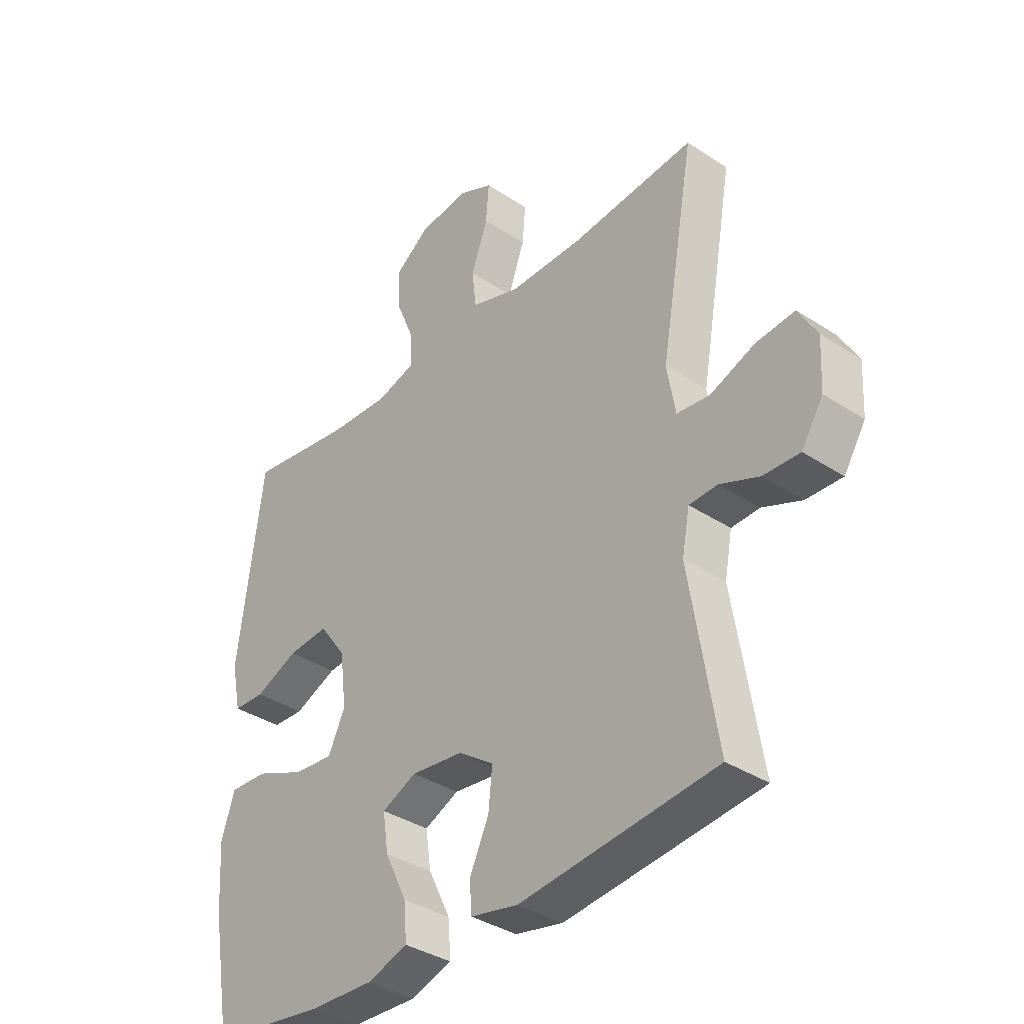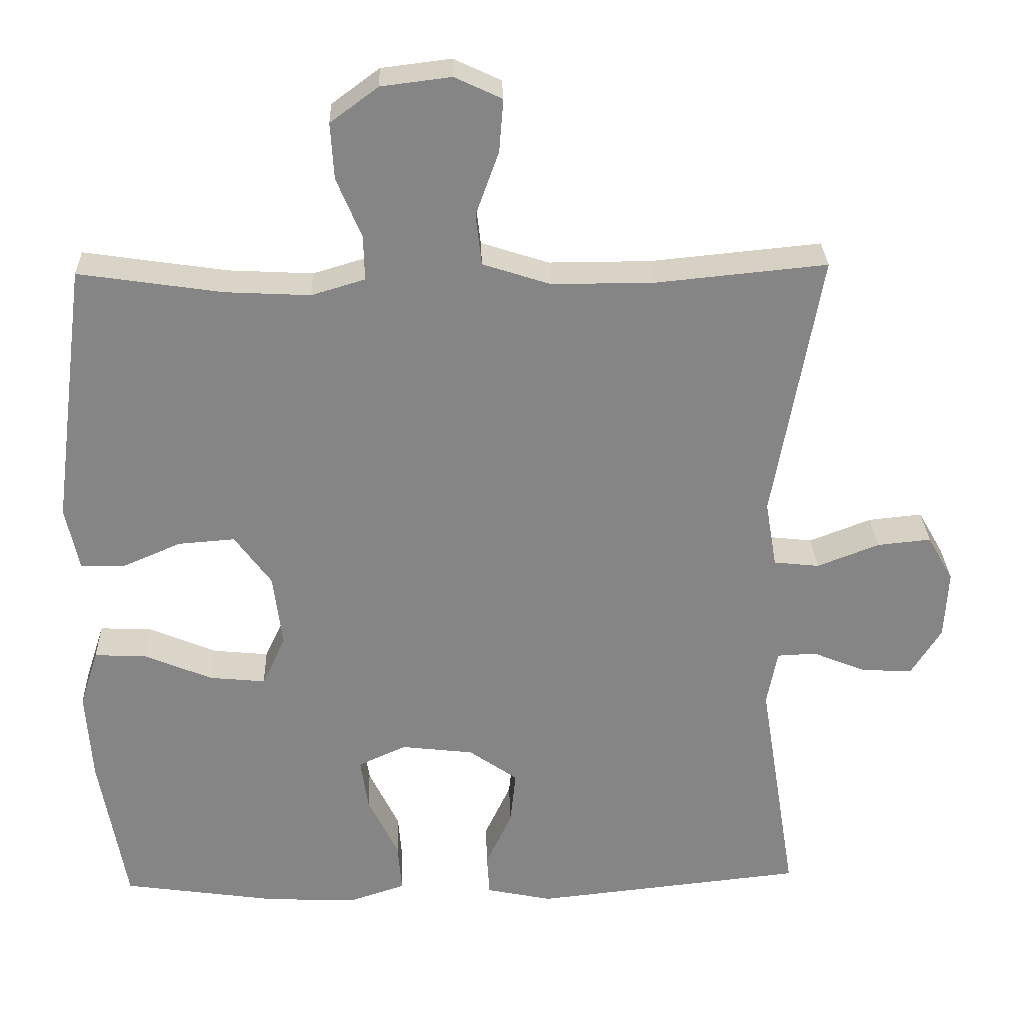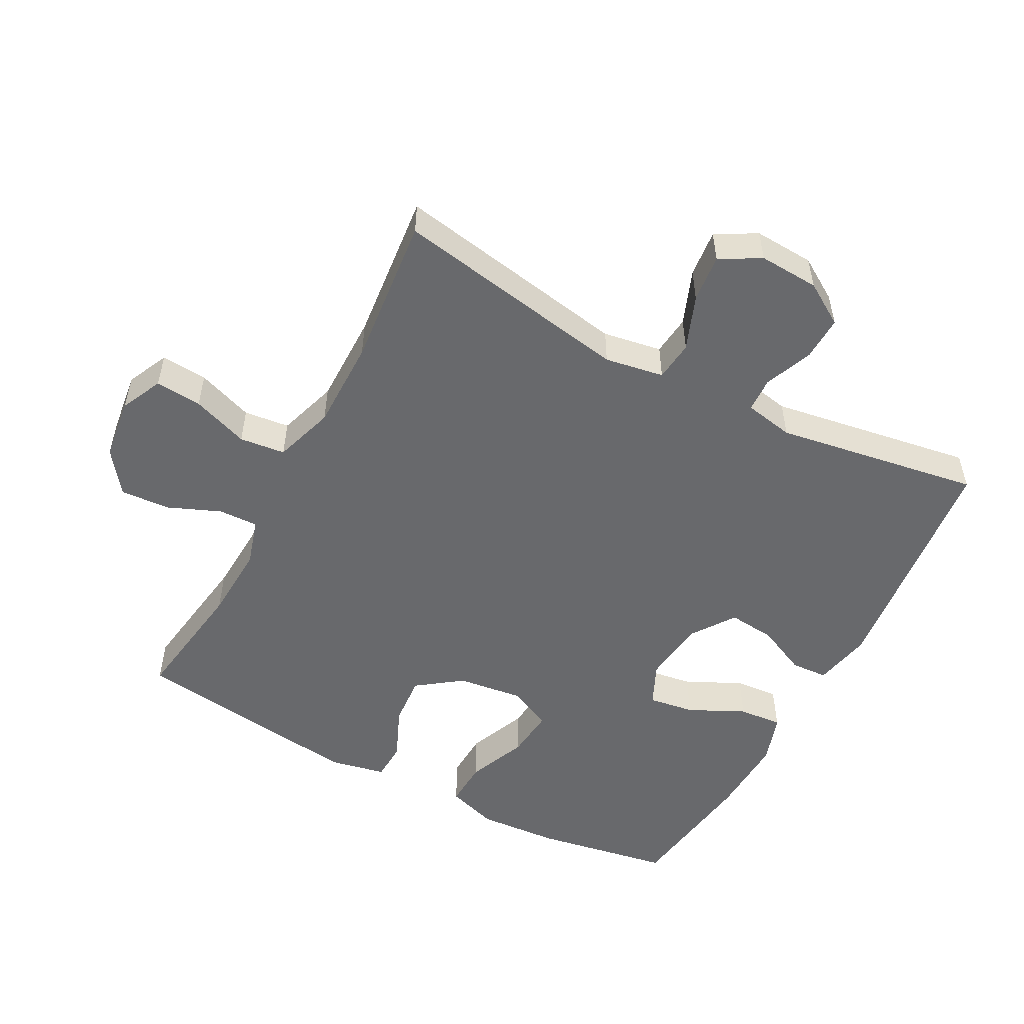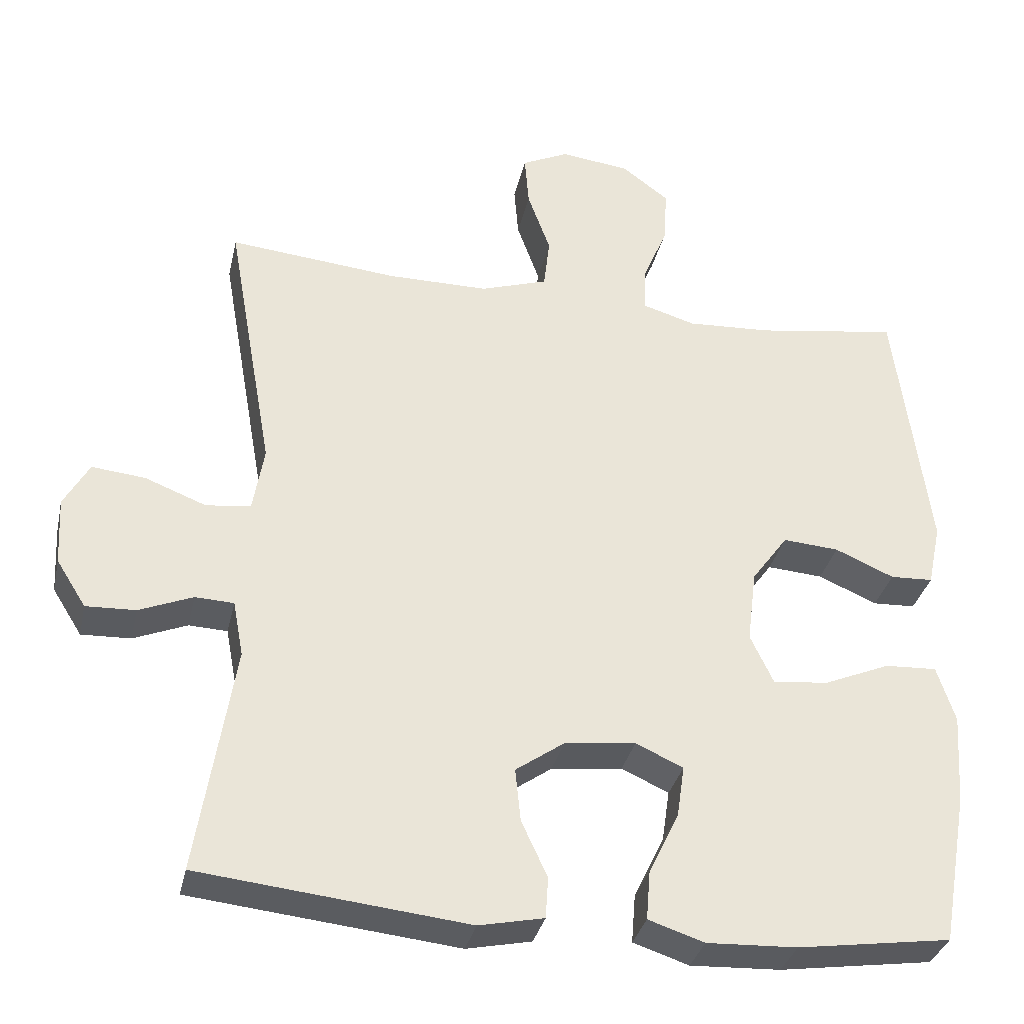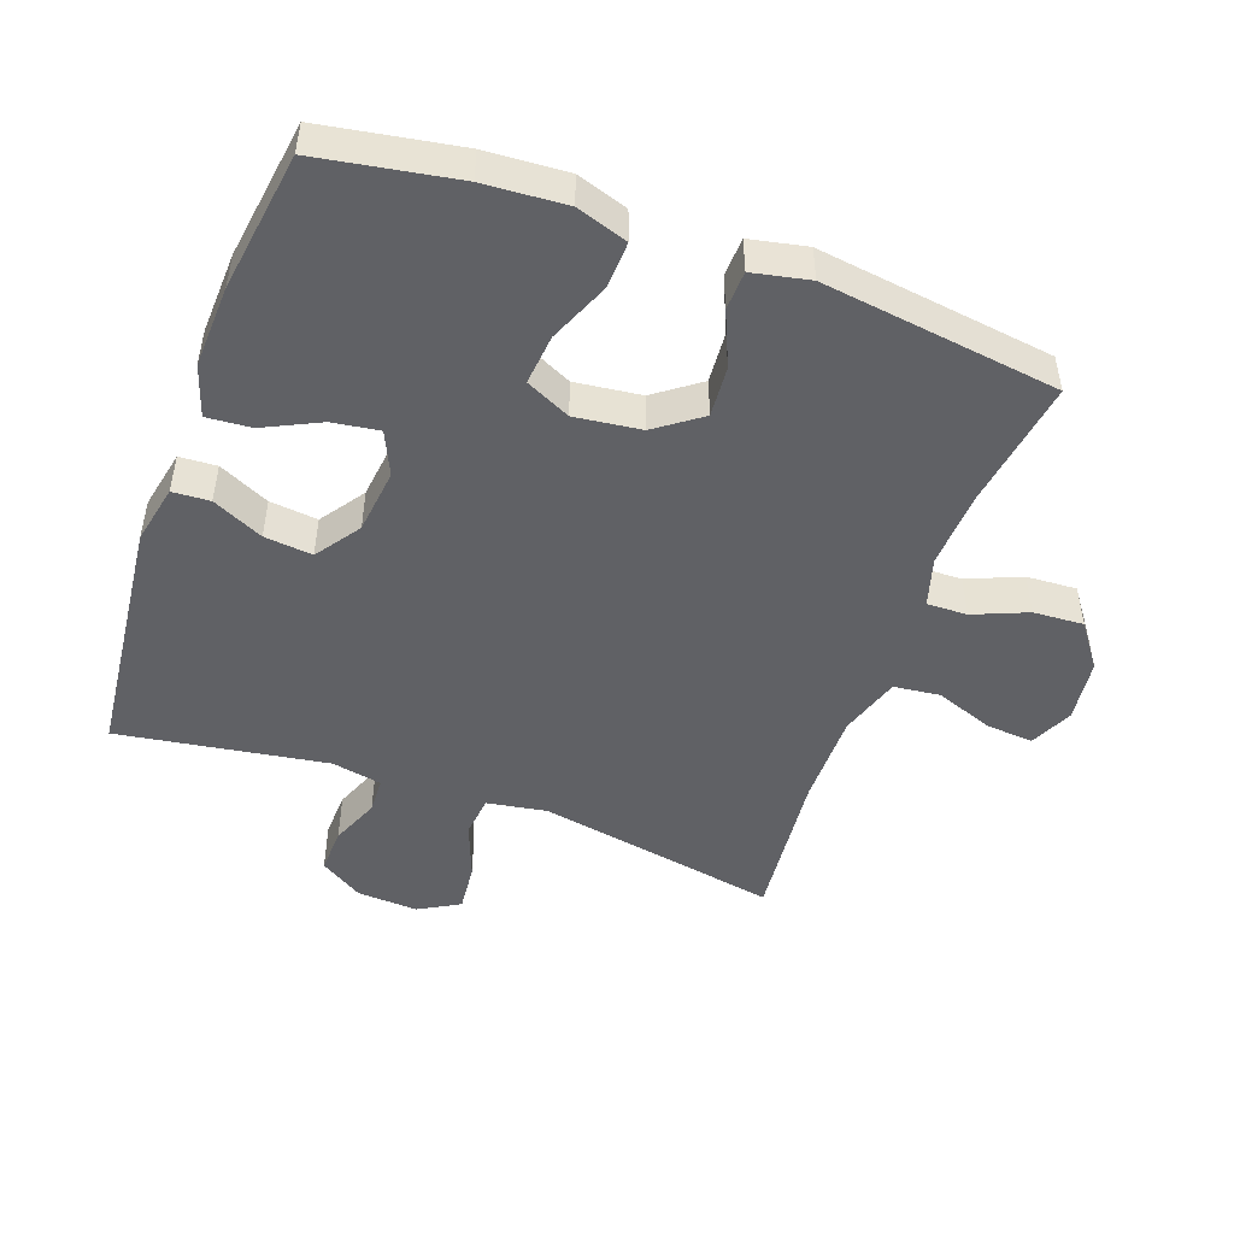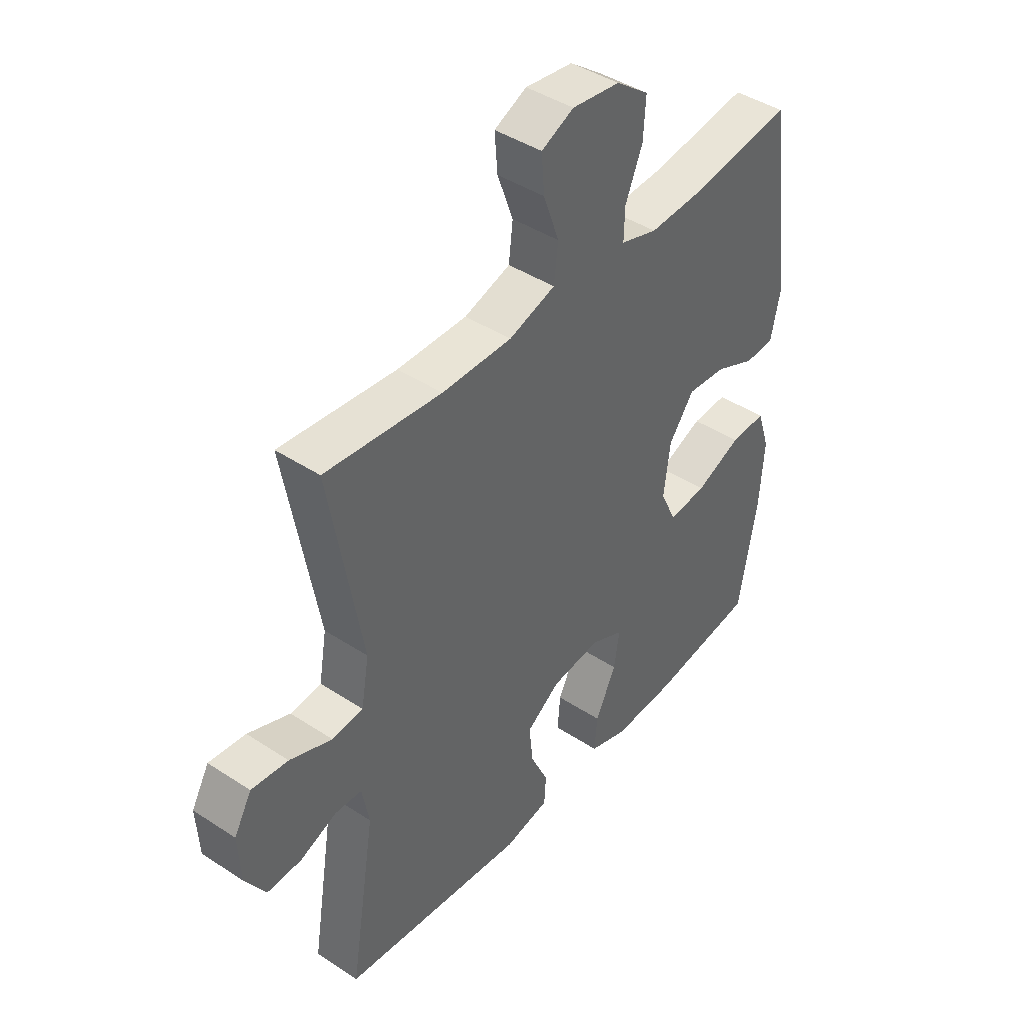
<metadata>
{"format":"obj","ext":"obj","renderer":"f3d","projection":"perspective","resolution":1024,"background":"white","views":[{"elev":-36.4,"azim":49.4,"up":"+Z"},{"elev":28.3,"azim":-1.8,"up":"+Z"},{"elev":-52.8,"azim":62.0,"up":"+Y"},{"elev":-33.3,"azim":167.6,"up":"+Z"},{"elev":-48.8,"azim":-110.0,"up":"+Y"},{"elev":42.7,"azim":128.1,"up":"+Z"}]}
</metadata>
<code>
o path9946
v -0.3029 0.0375 -0.5576
v -0.1788 0.0375 -0.5629
v -0.1021 0.0375 -0.5375
v -0.1076 0.0375 -0.4702
v -0.1489 0.0375 -0.3849
v -0.1593 0.0375 -0.3143
v -0.09415 0.0375 -0.2845
v 0.00399 0.0375 -0.2959
v 0.07062 0.0375 -0.3425
v 0.06326 0.0375 -0.4151
v 0.02751 0.0375 -0.492
v 0.03101 0.0375 -0.5486
v 0.1203 0.0375 -0.5672
v 0.4885 0.0375 -0.5275
v 0.438 0.0375 -0.213
v 0.4524 0.0375 -0.1371
v 0.5055 0.0375 -0.1346
v 0.5792 0.0375 -0.1645
v 0.6475 0.0375 -0.167
v 0.6881 0.0375 -0.1024
v 0.6932 0.0375 -0.009819
v 0.6582 0.0375 0.05188
v 0.5852 0.0375 0.04443
v 0.5011 0.0375 0.01181
v 0.4394 0.0375 0.01856
v 0.4239 0.0375 0.1089
v 0.4885 0.0375 0.4742
v 0.257 0.0375 0.4514
v 0.1178 0.0375 0.451
v 0.02544 0.0375 0.4808
v 0.01733 0.0375 0.5509
v 0.04872 0.0375 0.6378
v 0.05437 0.0375 0.7093
v -0.01 0.0375 0.7395
v -0.105 0.0375 0.7277
v -0.1702 0.0375 0.6793
v -0.1655 0.0375 0.6032
v -0.1317 0.0375 0.522
v -0.13 0.0375 0.4612
v -0.2028 0.0375 0.4393
v -0.3184 0.0375 0.4452
v -0.5134 0.0375 0.4742
v -0.5601 0.0375 0.117
v -0.542 0.0375 0.03092
v -0.4832 0.0375 0.02848
v -0.4022 0.0375 0.06359
v -0.3253 0.0375 0.0695
v -0.2754 0.0375 0.001263
v -0.2629 0.0375 -0.09874
v -0.2946 0.0375 -0.1663
v -0.3706 0.0375 -0.1589
v -0.462 0.0375 -0.1206
v -0.5333 0.0375 -0.1172
v -0.5584 0.0375 -0.1946
v -0.55 0.0375 -0.3182
v -0.5134 0.0375 -0.5275
v -0.3029 -0.0375 -0.5576
v -0.1788 -0.0375 -0.5629
v -0.1021 -0.0375 -0.5375
v -0.1076 -0.0375 -0.4702
v -0.1489 -0.0375 -0.3849
v -0.1593 -0.0375 -0.3143
v -0.09415 -0.0375 -0.2845
v 0.00399 -0.0375 -0.2959
v 0.07062 -0.0375 -0.3425
v 0.06326 -0.0375 -0.4151
v 0.02751 -0.0375 -0.492
v 0.03101 -0.0375 -0.5486
v 0.1203 -0.0375 -0.5672
v 0.4885 -0.0375 -0.5275
v 0.438 -0.0375 -0.213
v 0.4524 -0.0375 -0.1371
v 0.5055 -0.0375 -0.1346
v 0.5792 -0.0375 -0.1645
v 0.6475 -0.0375 -0.167
v 0.6881 -0.0375 -0.1024
v 0.6932 -0.0375 -0.009819
v 0.6582 -0.0375 0.05188
v 0.5852 -0.0375 0.04443
v 0.5011 -0.0375 0.01181
v 0.4394 -0.0375 0.01856
v 0.4239 -0.0375 0.1089
v 0.4885 -0.0375 0.4742
v 0.257 -0.0375 0.4514
v 0.1178 -0.0375 0.451
v 0.02544 -0.0375 0.4808
v 0.01733 -0.0375 0.5509
v 0.04872 -0.0375 0.6378
v 0.05437 -0.0375 0.7093
v -0.01 -0.0375 0.7395
v -0.105 -0.0375 0.7277
v -0.1702 -0.0375 0.6793
v -0.1655 -0.0375 0.6032
v -0.1317 -0.0375 0.522
v -0.13 -0.0375 0.4612
v -0.2028 -0.0375 0.4393
v -0.3184 -0.0375 0.4452
v -0.5134 -0.0375 0.4742
v -0.5601 -0.0375 0.117
v -0.542 -0.0375 0.03092
v -0.4832 -0.0375 0.02848
v -0.4022 -0.0375 0.06359
v -0.3253 -0.0375 0.0695
v -0.2754 -0.0375 0.001263
v -0.2629 -0.0375 -0.09874
v -0.2946 -0.0375 -0.1663
v -0.3706 -0.0375 -0.1589
v -0.462 -0.0375 -0.1206
v -0.5333 -0.0375 -0.1172
v -0.5584 -0.0375 -0.1946
v -0.55 -0.0375 -0.3182
v -0.5134 -0.0375 -0.5275
v 0.03101 0.0375 -0.5486
v 0.03101 0.0375 -0.5486
v 0.1203 0.0375 -0.5672
v -0.3029 0.0375 -0.5576
v -0.1788 0.0375 -0.5629
v -0.1021 0.0375 -0.5375
v -0.1021 0.0375 -0.5375
v 0.02751 0.0375 -0.492
v -0.1076 0.0375 -0.4702
v 0.4885 0.0375 -0.5275
v 0.4885 0.0375 -0.5275
v -0.5134 0.0375 -0.5275
v -0.5134 0.0375 -0.5275
v 0.06326 0.0375 -0.4151
v -0.1489 0.0375 -0.3849
v -0.55 0.0375 -0.3182
v 0.07062 0.0375 -0.3425
v 0.07062 0.0375 -0.3425
v -0.1593 0.0375 -0.3143
v -0.1593 0.0375 -0.3143
v 0.00399 0.0375 -0.2959
v 0.438 0.0375 -0.213
v -0.5584 0.0375 -0.1946
v -0.09415 0.0375 -0.2845
v 0.4524 0.0375 -0.1371
v 0.4524 0.0375 -0.1371
v -0.5333 0.0375 -0.1172
v -0.5333 0.0375 -0.1172
v -0.2946 0.0375 -0.1663
v -0.2946 0.0375 -0.1663
v -0.3706 0.0375 -0.1589
v 0.5792 0.0375 -0.1645
v 0.6475 0.0375 -0.167
v 0.6881 0.0375 -0.1024
v -0.2629 0.0375 -0.09874
v 0.5055 0.0375 -0.1346
v -0.462 0.0375 -0.1206
v 0.6932 0.0375 -0.009819
v -0.2754 0.0375 0.001263
v 0.6582 0.0375 0.05188
v 0.6582 0.0375 0.05188
v -0.3253 0.0375 0.0695
v 0.5011 0.0375 0.01181
v 0.4394 0.0375 0.01856
v 0.4394 0.0375 0.01856
v 0.5852 0.0375 0.04443
v 0.4239 0.0375 0.1089
v -0.542 0.0375 0.03092
v -0.542 0.0375 0.03092
v -0.4832 0.0375 0.02848
v -0.4022 0.0375 0.06359
v -0.5601 0.0375 0.117
v -0.5134 0.0375 0.4742
v -0.5134 0.0375 0.4742
v -0.2028 0.0375 0.4393
v -0.3184 0.0375 0.4452
v -0.13 0.0375 0.4612
v -0.13 0.0375 0.4612
v 0.257 0.0375 0.4514
v 0.1178 0.0375 0.451
v 0.4885 0.0375 0.4742
v 0.4885 0.0375 0.4742
v 0.02544 0.0375 0.4808
v 0.02544 0.0375 0.4808
v -0.1317 0.0375 0.522
v 0.01733 0.0375 0.5509
v -0.1655 0.0375 0.6032
v 0.04872 0.0375 0.6378
v -0.1702 0.0375 0.6793
v 0.05437 0.0375 0.7093
v 0.05437 0.0375 0.7093
v -0.105 0.0375 0.7277
v -0.01 0.0375 0.7395
v 0.03101 -0.0375 -0.5486
v 0.03101 -0.0375 -0.5486
v 0.1203 -0.0375 -0.5672
v -0.3029 -0.0375 -0.5576
v -0.1788 -0.0375 -0.5629
v -0.1021 -0.0375 -0.5375
v -0.1021 -0.0375 -0.5375
v 0.02751 -0.0375 -0.492
v -0.1076 -0.0375 -0.4702
v 0.4885 -0.0375 -0.5275
v 0.4885 -0.0375 -0.5275
v -0.5134 -0.0375 -0.5275
v -0.5134 -0.0375 -0.5275
v 0.06326 -0.0375 -0.4151
v -0.1489 -0.0375 -0.3849
v -0.55 -0.0375 -0.3182
v 0.07062 -0.0375 -0.3425
v 0.07062 -0.0375 -0.3425
v -0.1593 -0.0375 -0.3143
v -0.1593 -0.0375 -0.3143
v 0.00399 -0.0375 -0.2959
v 0.438 -0.0375 -0.213
v -0.5584 -0.0375 -0.1946
v -0.09415 -0.0375 -0.2845
v 0.4524 -0.0375 -0.1371
v 0.4524 -0.0375 -0.1371
v -0.5333 -0.0375 -0.1172
v -0.5333 -0.0375 -0.1172
v -0.2946 -0.0375 -0.1663
v -0.2946 -0.0375 -0.1663
v -0.3706 -0.0375 -0.1589
v 0.5792 -0.0375 -0.1645
v 0.6475 -0.0375 -0.167
v 0.6881 -0.0375 -0.1024
v -0.2629 -0.0375 -0.09874
v 0.5055 -0.0375 -0.1346
v -0.462 -0.0375 -0.1206
v 0.6932 -0.0375 -0.009819
v -0.2754 -0.0375 0.001263
v 0.6582 -0.0375 0.05188
v 0.6582 -0.0375 0.05188
v -0.3253 -0.0375 0.0695
v 0.5011 -0.0375 0.01181
v 0.4394 -0.0375 0.01856
v 0.4394 -0.0375 0.01856
v 0.5852 -0.0375 0.04443
v 0.4239 -0.0375 0.1089
v -0.542 -0.0375 0.03092
v -0.542 -0.0375 0.03092
v -0.4832 -0.0375 0.02848
v -0.4022 -0.0375 0.06359
v -0.5601 -0.0375 0.117
v -0.5134 -0.0375 0.4742
v -0.5134 -0.0375 0.4742
v -0.2028 -0.0375 0.4393
v -0.3184 -0.0375 0.4452
v -0.13 -0.0375 0.4612
v -0.13 -0.0375 0.4612
v 0.257 -0.0375 0.4514
v 0.1178 -0.0375 0.451
v 0.4885 -0.0375 0.4742
v 0.4885 -0.0375 0.4742
v 0.02544 -0.0375 0.4808
v 0.02544 -0.0375 0.4808
v -0.1317 -0.0375 0.522
v 0.01733 -0.0375 0.5509
v -0.1655 -0.0375 0.6032
v 0.04872 -0.0375 0.6378
v -0.1702 -0.0375 0.6793
v 0.05437 -0.0375 0.7093
v 0.05437 -0.0375 0.7093
v -0.105 -0.0375 0.7277
v -0.01 -0.0375 0.7395
f 197 189 201
f 231 223 225
f 210 221 228
f 201 216 208
f 194 190 191
f 241 227 240
f 209 206 220
f 252 253 257
f 189 200 204
f 207 202 195
f 188 199 193
f 237 241 238
f 242 224 245
f 224 206 232
f 242 248 250
f 251 250 248
f 231 219 223
f 242 245 248
f 244 232 246
f 229 206 210
f 210 206 202
f 200 190 194
f 210 202 207
f 245 232 244
f 237 236 241
f 240 227 242
f 220 206 224
f 219 231 217
f 227 224 242
f 216 204 214
f 190 200 189
f 212 208 222
f 221 217 231
f 209 214 204
f 195 202 199
f 195 199 188
f 188 193 186
f 236 237 235
f 253 252 251
f 232 206 229
f 245 224 232
f 219 217 218
f 228 221 231
f 241 236 227
f 229 210 228
f 257 253 258
f 250 251 252
f 214 209 220
f 222 208 216
f 254 252 257
f 201 204 216
f 258 253 255
f 204 201 189
f 235 237 233
f 114 13 69 187
f 1 2 58 57
f 2 119 192 58
f 11 12 68 67
f 3 4 60 59
f 13 123 196 69
f 125 1 57 198
f 10 11 67 66
f 4 5 61 60
f 55 56 112 111
f 130 10 66 203
f 5 132 205 61
f 8 9 65 64
f 14 15 71 70
f 54 55 111 110
f 6 7 63 62
f 7 8 64 63
f 15 138 211 71
f 140 54 110 213
f 142 51 107 215
f 18 19 75 74
f 19 20 76 75
f 49 50 106 105
f 17 18 74 73
f 52 53 109 108
f 51 52 108 107
f 16 17 73 72
f 20 21 77 76
f 48 49 105 104
f 21 153 226 77
f 47 48 104 103
f 24 157 230 80
f 23 24 80 79
f 22 23 79 78
f 25 26 82 81
f 161 45 101 234
f 45 46 102 101
f 43 44 100 99
f 46 47 103 102
f 166 43 99 239
f 40 41 97 96
f 170 40 96 243
f 28 29 85 84
f 174 28 84 247
f 26 27 83 82
f 29 176 249 85
f 38 39 95 94
f 41 42 98 97
f 30 31 87 86
f 37 38 94 93
f 31 32 88 87
f 36 37 93 92
f 32 183 256 88
f 35 36 92 91
f 34 35 91 90
f 33 34 90 89
f 124 128 116
f 158 152 150
f 137 155 148
f 128 135 143
f 121 118 117
f 168 167 154
f 136 147 133
f 179 184 180
f 116 131 127
f 134 122 129
f 115 120 126
f 164 165 168
f 169 172 151
f 151 159 133
f 169 177 175
f 178 175 177
f 158 150 146
f 169 175 172
f 171 173 159
f 156 137 133
f 137 129 133
f 127 121 117
f 137 134 129
f 172 171 159
f 164 168 163
f 167 169 154
f 147 151 133
f 146 144 158
f 154 169 151
f 143 141 131
f 117 116 127
f 139 149 135
f 148 158 144
f 136 131 141
f 122 126 129
f 122 115 126
f 115 113 120
f 163 162 164
f 180 178 179
f 159 156 133
f 172 159 151
f 146 145 144
f 155 158 148
f 168 154 163
f 156 155 137
f 184 185 180
f 177 179 178
f 141 147 136
f 149 143 135
f 181 184 179
f 128 143 131
f 185 182 180
f 131 116 128
f 162 160 164

</code>
